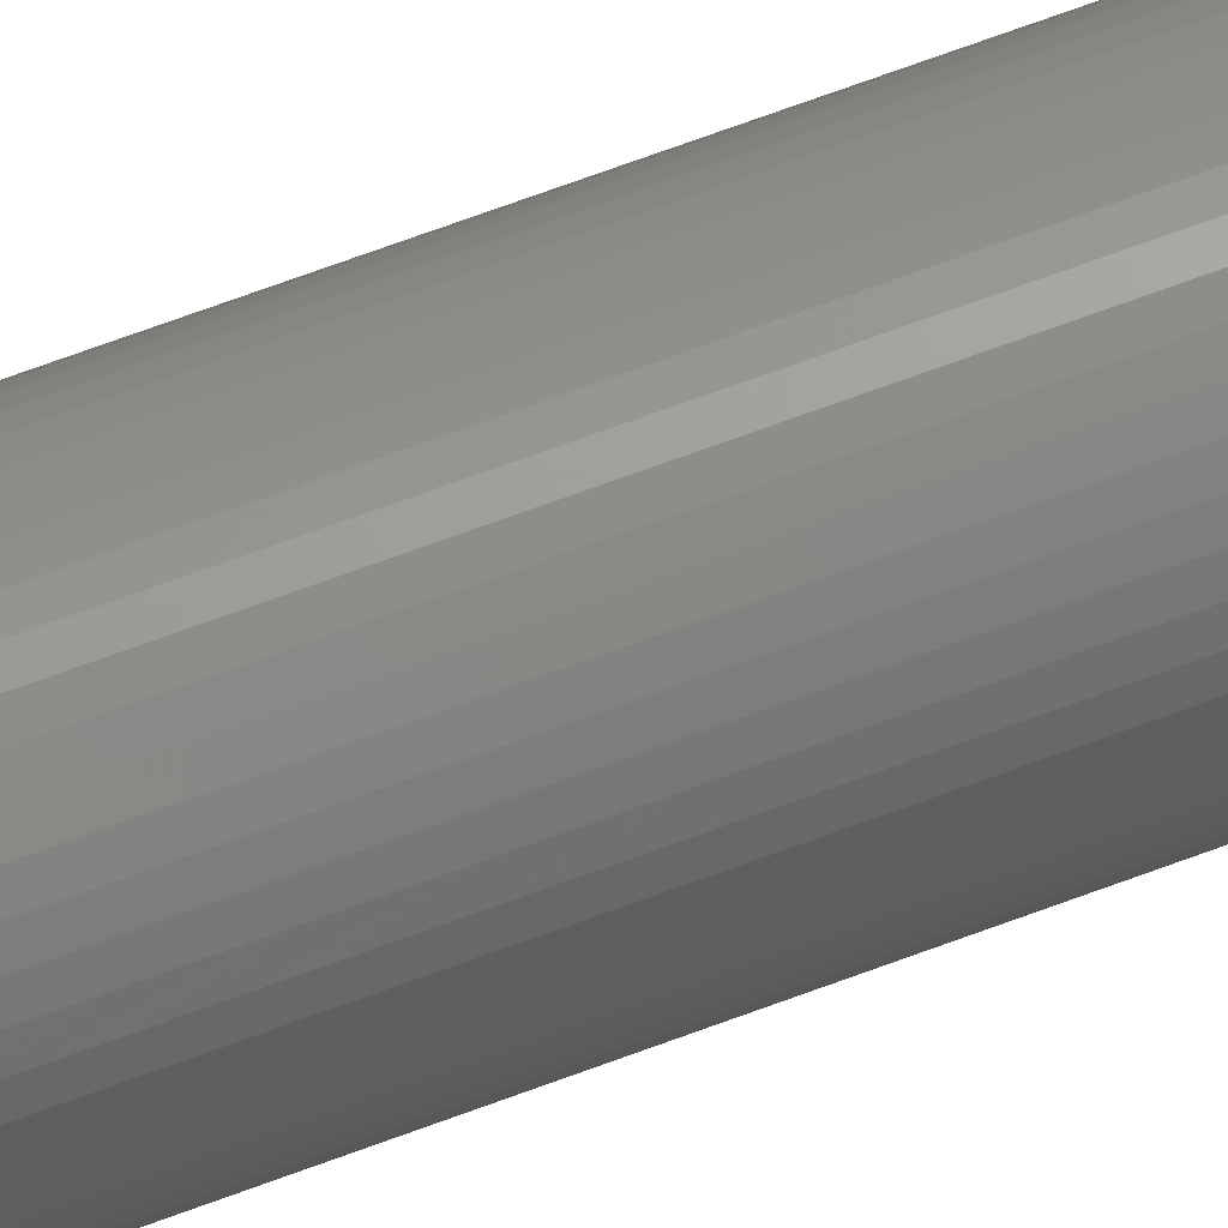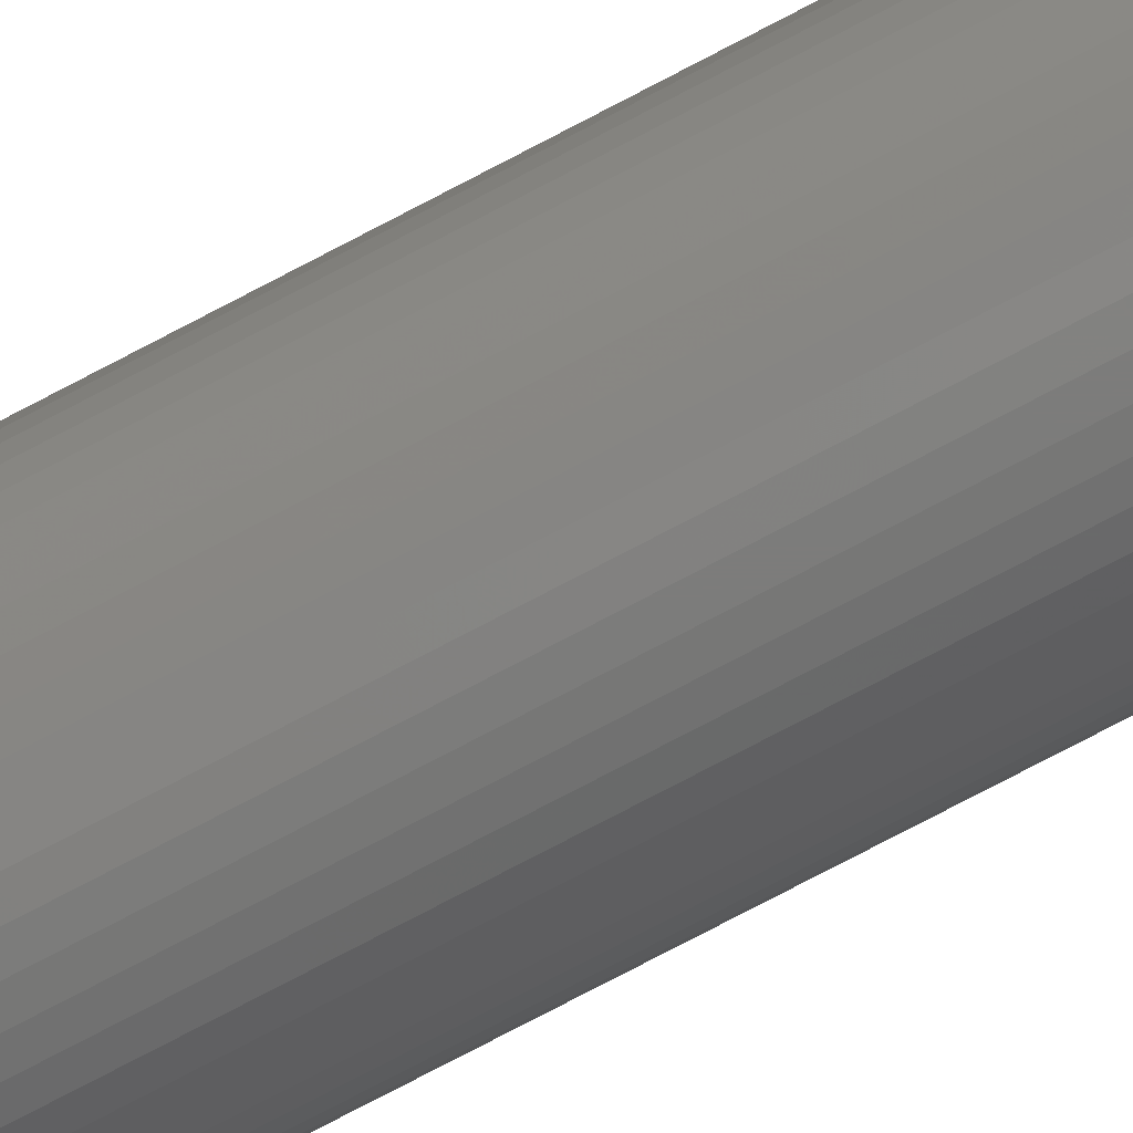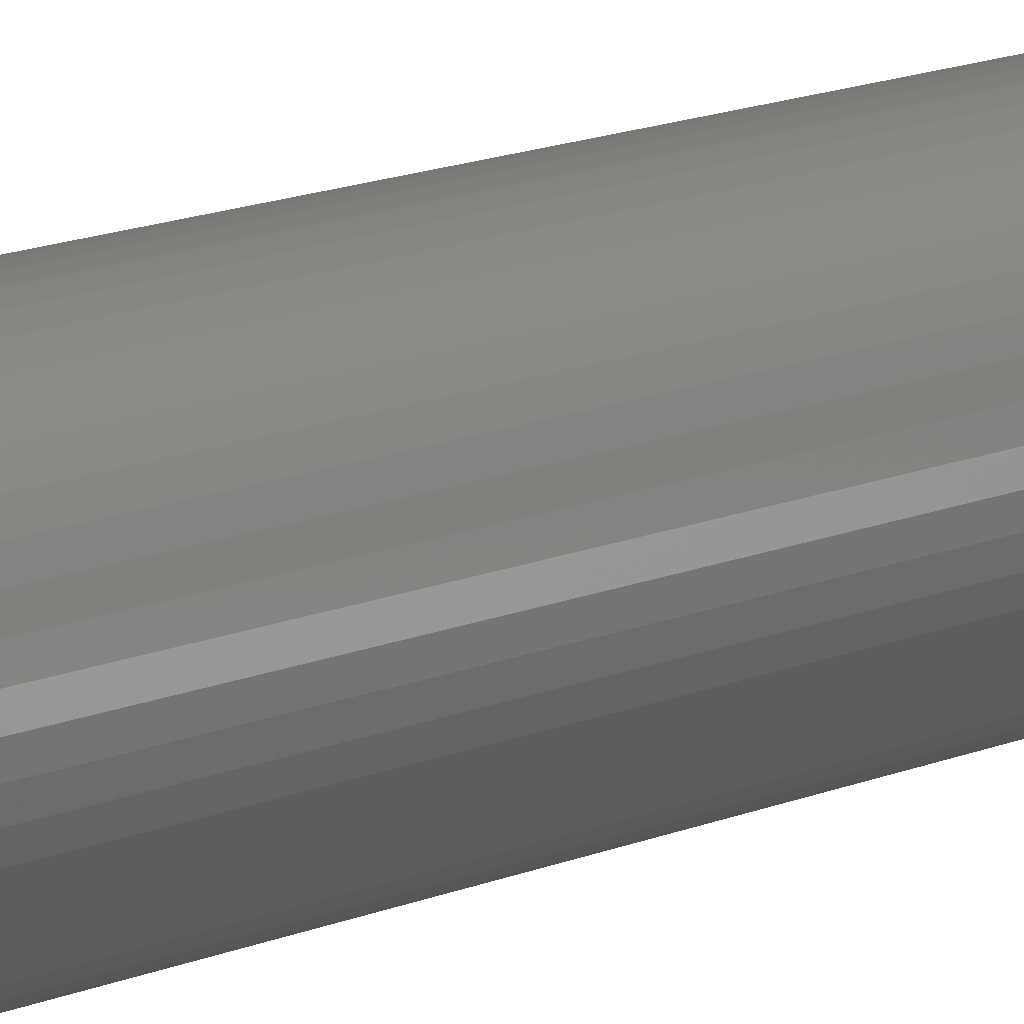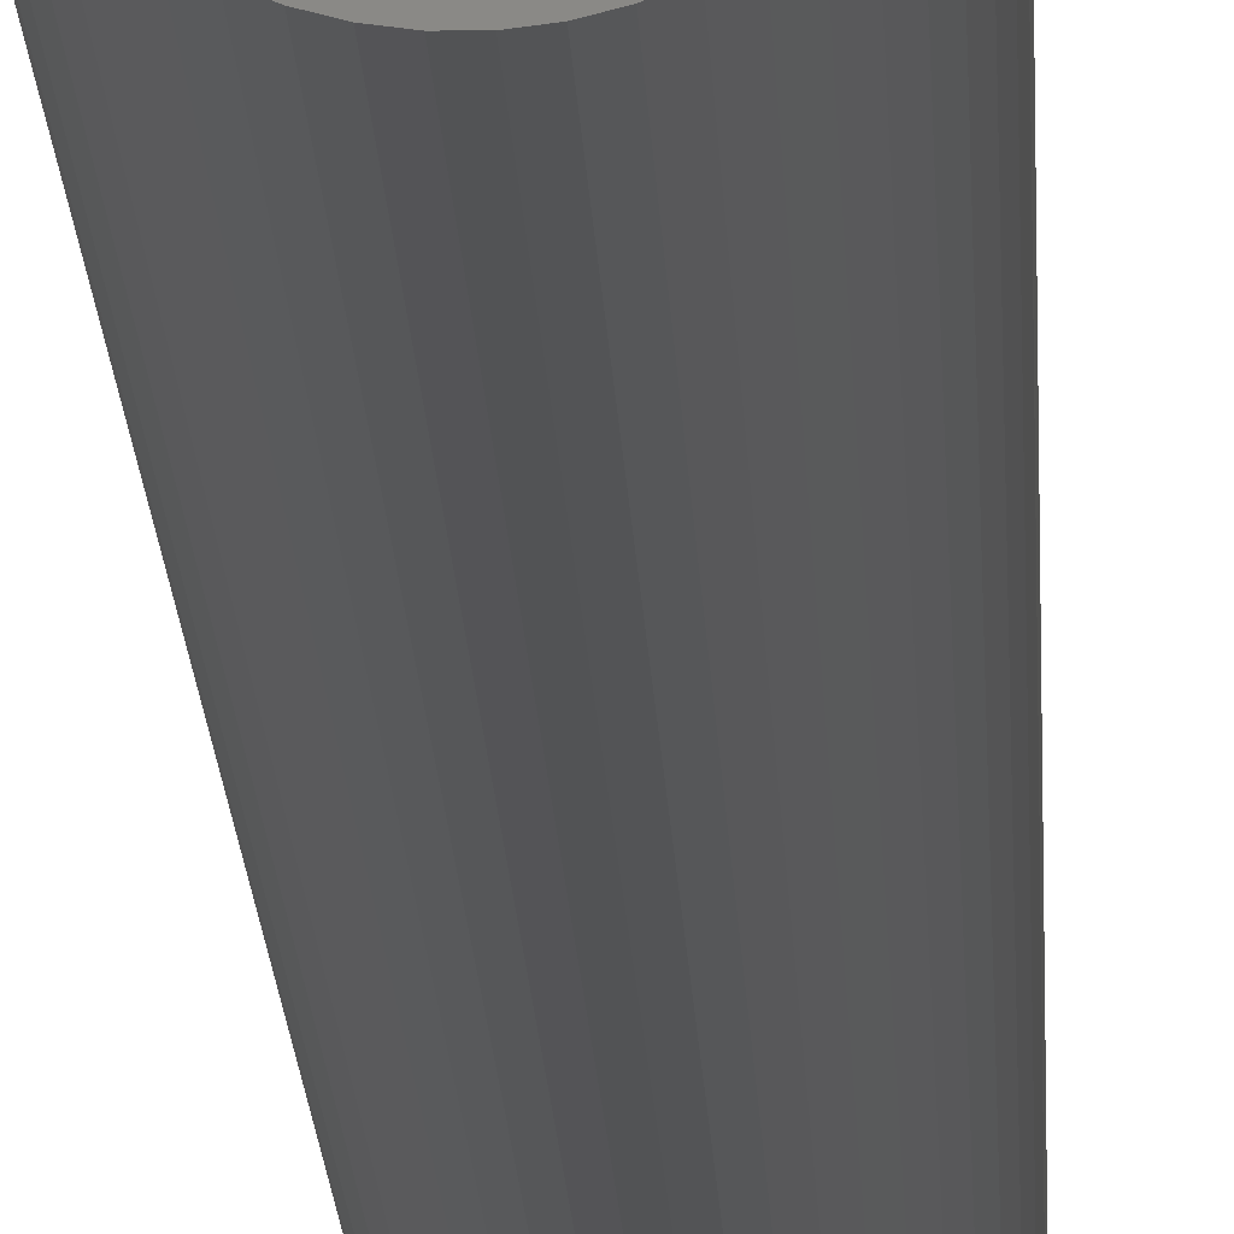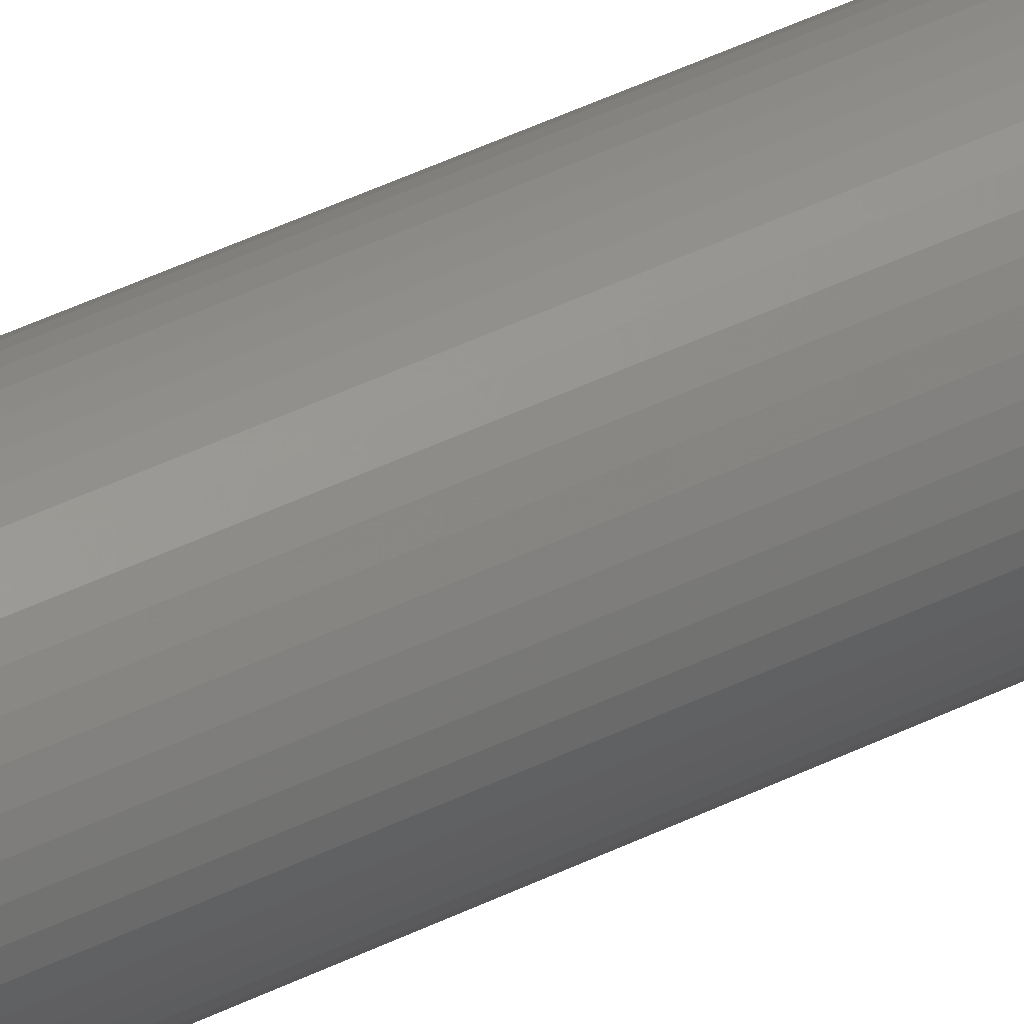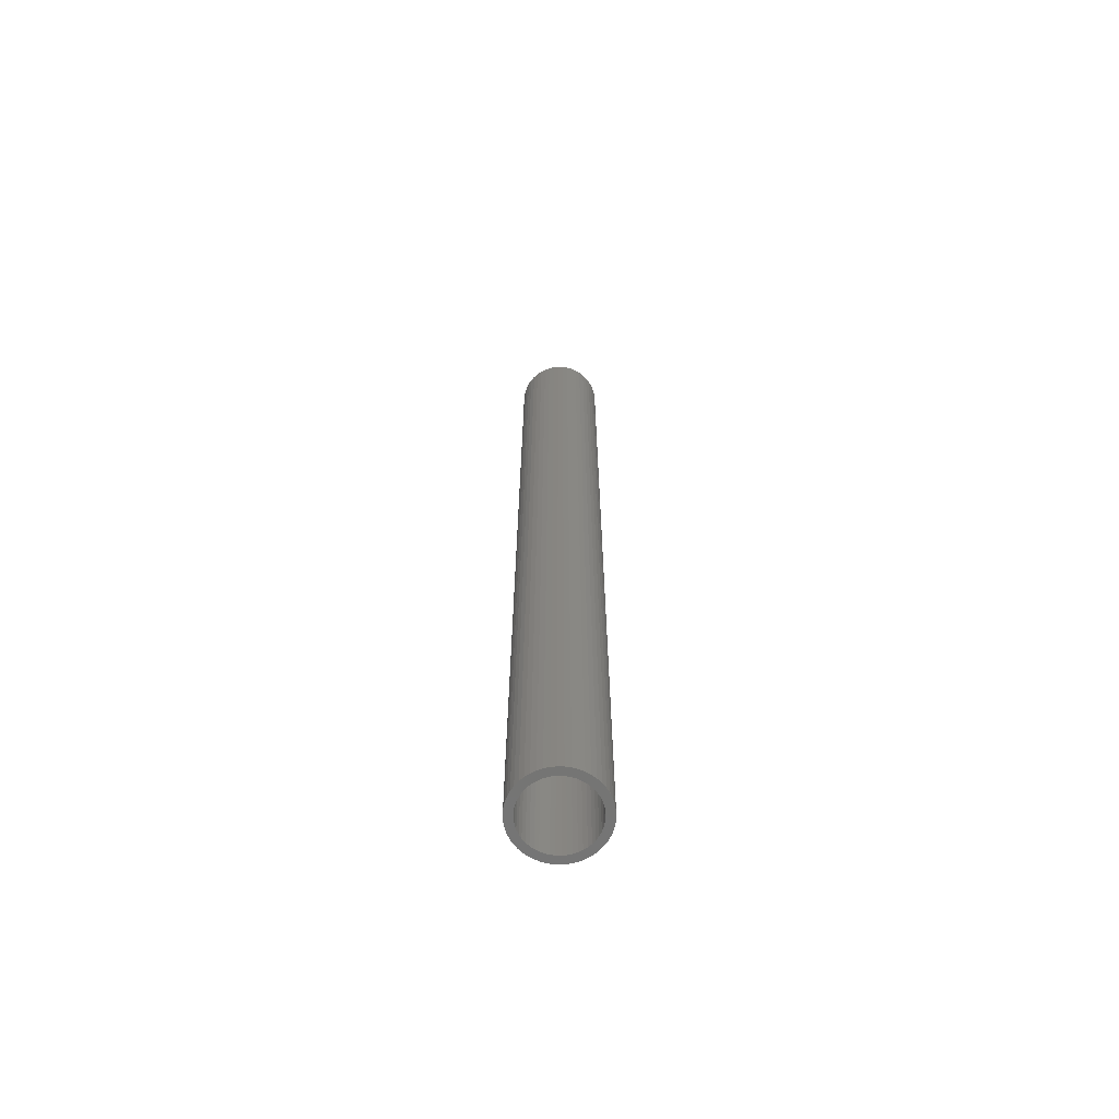
<metadata>
{"format":"stl","ext":"stl","renderer":"f3d","projection":"perspective","resolution":1024,"background":"white","views":[{"elev":68.1,"azim":69.4,"up":"+Y"},{"elev":-75.6,"azim":-62.2,"up":"+Y"},{"elev":8.7,"azim":33.1,"up":"+Y"},{"elev":-10.3,"azim":-178.6,"up":"+Y"},{"elev":46.3,"azim":60.9,"up":"+Y"},{"elev":-66.4,"azim":-15.8,"up":"+Z"}]}
</metadata>
<code>
# stl→obj: 200 verts, 400 faces
v 4 0 45
v 3.968 0.5013 -45
v 3.968 0.5013 45
v 4 0 -45
v -4 0 -45
v -3.968 0.5013 45
v -3.968 0.5013 -45
v -4 0 45
v 0.2512 3.992 -45
v -0.2512 3.992 45
v 0.2512 3.992 45
v -0.2512 3.992 -45
v -0.2512 -3.992 -45
v 0.2512 -3.992 45
v -0.2512 -3.992 45
v 0.2512 -3.992 -45
v 2.916 2.738 -45
v 2.55 3.082 45
v 2.916 2.738 45
v 2.55 3.082 -45
v -2.55 3.082 -45
v -2.916 2.738 45
v -2.55 3.082 45
v -2.916 2.738 -45
v -1.236 3.804 -45
v -1.703 3.619 45
v -1.236 3.804 45
v -1.703 3.619 -45
v 3.505 -1.927 45
v 3.719 -1.472 -45
v 3.719 -1.472 45
v 3.505 -1.927 -45
v 3.719 1.472 45
v 3.505 1.927 -45
v 3.505 1.927 45
v 3.719 1.472 -45
v 3.236 2.351 -45
v 3.236 2.351 45
v 1.703 3.619 -45
v 1.236 3.804 45
v 1.703 3.619 45
v 1.236 3.804 -45
v 0.7495 3.929 45
v 0.7495 3.929 -45
v 2.143 3.377 45
v 2.143 3.377 -45
v -3.719 1.472 -45
v -3.505 1.927 45
v -3.505 1.927 -45
v -3.719 1.472 45
v -3.236 2.351 -45
v -3.236 2.351 45
v -3.874 0.9948 -45
v -3.874 0.9948 45
v -2.143 3.377 45
v -2.143 3.377 -45
v -0.7495 3.929 -45
v -0.7495 3.929 45
v 0.7495 -3.929 45
v 0.7495 -3.929 -45
v 1.236 -3.804 -45
v 1.703 -3.619 45
v 1.236 -3.804 45
v 1.703 -3.619 -45
v 3.874 0.9948 45
v 3.874 0.9948 -45
v 3.25 0 45
v 3.224 0.4073 45
v 3.968 -0.5013 45
v 3.148 0.8082 45
v 3.224 -0.4073 45
v 3.022 1.196 45
v 3.874 -0.9948 45
v 3.148 -0.8082 45
v 2.848 1.566 45
v 2.629 1.91 45
v 2.369 2.225 45
v 2.072 2.504 45
v 1.741 2.744 45
v 1.384 2.941 45
v 1.004 3.091 45
v 0.609 3.192 45
v 0.2041 3.244 45
v -0.2041 3.244 45
v -0.609 3.192 45
v -1.004 3.091 45
v -1.384 2.941 45
v -1.741 2.744 45
v -2.072 2.504 45
v -2.369 2.225 45
v -2.629 1.91 45
v -2.848 1.566 45
v -3.022 1.196 45
v -3.148 0.8082 45
v 3.022 -1.196 45
v 2.848 -1.566 45
v 3.236 -2.351 45
v 2.629 -1.91 45
v 2.916 -2.738 45
v 2.369 -2.225 45
v 2.55 -3.082 45
v 2.072 -2.504 45
v 2.143 -3.377 45
v 1.741 -2.744 45
v 1.384 -2.941 45
v 1.004 -3.091 45
v 0.609 -3.192 45
v 0.2041 -3.244 45
v -0.2041 -3.244 45
v -0.609 -3.192 45
v -0.7495 -3.929 45
v -1.004 -3.091 45
v -1.236 -3.804 45
v -1.384 -2.941 45
v -1.703 -3.619 45
v -1.741 -2.744 45
v -2.143 -3.377 45
v -2.072 -2.504 45
v -2.55 -3.082 45
v -2.369 -2.225 45
v -2.916 -2.738 45
v -2.629 -1.91 45
v -3.236 -2.351 45
v -2.848 -1.566 45
v -3.505 -1.927 45
v -3.022 -1.196 45
v -3.719 -1.472 45
v -3.148 -0.8082 45
v -3.874 -0.9948 45
v -3.224 -0.4073 45
v -3.968 -0.5013 45
v -3.25 0 45
v -3.224 0.4073 45
v 2.143 -3.377 -45
v 3.236 -2.351 -45
v 2.916 -2.738 -45
v 3.874 -0.9948 -45
v 3.968 -0.5013 -45
v -2.916 -2.738 -45
v -2.55 -3.082 -45
v -3.505 -1.927 -45
v -3.719 -1.472 -45
v -3.236 -2.351 -45
v 3.25 0 -45
v 3.224 -0.4073 -45
v 3.148 -0.8082 -45
v 3.224 0.4073 -45
v 3.022 -1.196 -45
v 3.148 0.8082 -45
v 2.848 -1.566 -45
v 2.629 -1.91 -45
v 2.369 -2.225 -45
v 2.55 -3.082 -45
v 2.072 -2.504 -45
v 1.741 -2.744 -45
v 1.384 -2.941 -45
v 1.004 -3.091 -45
v 0.609 -3.192 -45
v 0.2041 -3.244 -45
v -0.2041 -3.244 -45
v -0.609 -3.192 -45
v -0.7495 -3.929 -45
v -1.004 -3.091 -45
v -1.236 -3.804 -45
v -1.384 -2.941 -45
v -1.703 -3.619 -45
v -1.741 -2.744 -45
v -2.143 -3.377 -45
v -2.072 -2.504 -45
v -2.369 -2.225 -45
v -2.629 -1.91 -45
v -2.848 -1.566 -45
v -3.022 -1.196 -45
v -3.148 -0.8082 -45
v -3.874 -0.9948 -45
v 3.022 1.196 -45
v 2.848 1.566 -45
v 2.629 1.91 -45
v 2.369 2.225 -45
v 2.072 2.504 -45
v 1.741 2.744 -45
v 1.384 2.941 -45
v 1.004 3.091 -45
v 0.609 3.192 -45
v 0.2041 3.244 -45
v -0.2041 3.244 -45
v -0.609 3.192 -45
v -1.004 3.091 -45
v -1.384 2.941 -45
v -1.741 2.744 -45
v -2.072 2.504 -45
v -2.369 2.225 -45
v -2.629 1.91 -45
v -2.848 1.566 -45
v -3.022 1.196 -45
v -3.148 0.8082 -45
v -3.224 0.4073 -45
v -3.25 0 -45
v -3.224 -0.4073 -45
v -3.968 -0.5013 -45
f 1 2 3
f 2 1 4
f 5 6 7
f 6 5 8
f 9 10 11
f 10 9 12
f 13 14 15
f 14 13 16
f 17 18 19
f 18 17 20
f 21 22 23
f 22 21 24
f 25 26 27
f 26 25 28
f 29 30 31
f 30 29 32
f 33 34 35
f 34 33 36
f 35 37 38
f 37 35 34
f 39 40 41
f 40 39 42
f 42 43 40
f 43 42 44
f 20 45 18
f 45 20 46
f 47 48 49
f 48 47 50
f 51 22 24
f 22 51 52
f 53 50 47
f 50 53 54
f 28 55 26
f 55 28 56
f 57 27 58
f 27 57 25
f 16 59 14
f 59 16 60
f 61 62 63
f 62 61 64
f 65 36 33
f 36 65 66
f 3 66 65
f 66 3 2
f 38 17 19
f 17 38 37
f 44 11 43
f 11 44 9
f 46 41 45
f 41 46 39
f 49 52 51
f 52 49 48
f 7 54 53
f 54 7 6
f 67 1 3
f 68 3 65
f 1 67 69
f 70 65 33
f 71 69 67
f 72 33 35
f 69 71 73
f 74 73 71
f 75 35 38
f 3 68 67
f 65 70 68
f 33 72 70
f 76 38 19
f 35 75 72
f 38 76 75
f 77 19 18
f 19 77 76
f 78 18 45
f 18 78 77
f 45 79 78
f 41 79 45
f 41 80 79
f 40 80 41
f 40 81 80
f 43 81 40
f 43 82 81
f 11 82 43
f 11 83 82
f 11 84 83
f 10 84 11
f 10 85 84
f 58 85 10
f 58 86 85
f 27 86 58
f 27 87 86
f 26 87 27
f 26 88 87
f 55 88 26
f 88 55 89
f 23 89 55
f 89 23 90
f 22 90 23
f 90 22 91
f 52 91 22
f 91 52 92
f 48 92 52
f 92 48 93
f 50 93 48
f 93 50 94
f 54 94 50
f 73 74 31
f 95 31 74
f 31 95 29
f 96 29 95
f 29 96 97
f 98 97 96
f 97 98 99
f 100 99 98
f 99 100 101
f 102 101 100
f 101 102 103
f 104 103 102
f 104 62 103
f 105 62 104
f 105 63 62
f 106 63 105
f 106 59 63
f 107 59 106
f 107 14 59
f 108 14 107
f 109 14 108
f 109 15 14
f 110 15 109
f 110 111 15
f 112 111 110
f 112 113 111
f 114 113 112
f 114 115 113
f 116 115 114
f 117 116 118
f 116 117 115
f 119 118 120
f 118 119 117
f 121 120 122
f 123 122 124
f 120 121 119
f 125 124 126
f 127 126 128
f 129 128 130
f 122 123 121
f 131 130 132
f 94 54 133
f 124 125 123
f 6 133 54
f 126 127 125
f 133 6 132
f 128 129 127
f 8 132 6
f 130 131 129
f 132 8 131
f 56 23 55
f 23 56 21
f 12 58 10
f 58 12 57
f 64 103 62
f 103 64 134
f 99 135 97
f 135 99 136
f 31 137 73
f 137 31 30
f 73 138 69
f 138 73 137
f 139 119 121
f 119 139 140
f 141 127 142
f 127 141 125
f 139 123 143
f 123 139 121
f 144 4 138
f 145 138 137
f 4 144 2
f 146 137 30
f 147 2 144
f 148 30 32
f 2 147 66
f 149 66 147
f 150 32 135
f 138 145 144
f 137 146 145
f 30 148 146
f 151 135 136
f 32 150 148
f 135 151 150
f 152 136 153
f 136 152 151
f 154 153 134
f 153 154 152
f 134 155 154
f 64 155 134
f 64 156 155
f 61 156 64
f 61 157 156
f 60 157 61
f 60 158 157
f 16 158 60
f 16 159 158
f 16 160 159
f 13 160 16
f 13 161 160
f 162 161 13
f 162 163 161
f 164 163 162
f 164 165 163
f 166 165 164
f 166 167 165
f 168 167 166
f 167 168 169
f 140 169 168
f 169 140 170
f 139 170 140
f 170 139 171
f 143 171 139
f 171 143 172
f 141 172 143
f 172 141 173
f 142 173 141
f 173 142 174
f 175 174 142
f 66 149 36
f 176 36 149
f 36 176 34
f 177 34 176
f 34 177 37
f 178 37 177
f 37 178 17
f 179 17 178
f 17 179 20
f 180 20 179
f 20 180 46
f 181 46 180
f 181 39 46
f 182 39 181
f 182 42 39
f 183 42 182
f 183 44 42
f 184 44 183
f 184 9 44
f 185 9 184
f 186 9 185
f 186 12 9
f 187 12 186
f 187 57 12
f 188 57 187
f 188 25 57
f 189 25 188
f 189 28 25
f 190 28 189
f 56 190 191
f 190 56 28
f 21 191 192
f 191 21 56
f 24 192 193
f 51 193 194
f 192 24 21
f 49 194 195
f 47 195 196
f 53 196 197
f 193 51 24
f 7 197 198
f 174 175 199
f 194 49 51
f 200 199 175
f 195 47 49
f 199 200 198
f 196 53 47
f 5 198 200
f 197 7 53
f 198 5 7
f 97 32 29
f 32 97 135
f 69 4 1
f 4 69 138
f 142 129 175
f 129 142 127
f 60 63 59
f 63 60 61
f 153 99 101
f 99 153 136
f 134 101 103
f 101 134 153
f 162 15 111
f 15 162 13
f 164 111 113
f 111 164 162
f 143 125 141
f 125 143 123
f 175 131 200
f 131 175 129
f 200 8 5
f 8 200 131
f 168 115 117
f 115 168 166
f 166 113 115
f 113 166 164
f 140 117 119
f 117 140 168
f 144 68 147
f 68 144 67
f 132 197 133
f 197 132 198
f 186 83 84
f 83 186 185
f 159 109 108
f 109 159 160
f 180 77 78
f 77 180 179
f 192 89 90
f 89 192 191
f 189 86 87
f 86 189 188
f 176 75 177
f 75 176 72
f 177 76 178
f 76 177 75
f 183 80 81
f 80 183 182
f 184 81 82
f 81 184 183
f 181 78 79
f 78 181 180
f 93 194 92
f 194 93 195
f 91 192 90
f 192 91 193
f 94 195 93
f 195 94 196
f 190 87 88
f 87 190 189
f 187 84 85
f 84 187 186
f 158 108 107
f 108 158 159
f 155 105 104
f 105 155 156
f 149 72 176
f 72 149 70
f 147 70 149
f 70 147 68
f 178 77 179
f 77 178 76
f 185 82 83
f 82 185 184
f 182 79 80
f 79 182 181
f 92 193 91
f 193 92 194
f 133 196 94
f 196 133 197
f 191 88 89
f 88 191 190
f 188 85 86
f 85 188 187
f 148 74 146
f 74 148 95
f 146 71 145
f 71 146 74
f 124 173 126
f 173 124 172
f 154 104 102
f 104 154 155
f 145 67 144
f 67 145 71
f 126 174 128
f 174 126 173
f 152 102 100
f 102 152 154
f 157 107 106
f 107 157 158
f 150 95 148
f 95 150 96
f 151 96 150
f 96 151 98
f 160 110 109
f 110 160 161
f 161 112 110
f 112 161 163
f 120 171 122
f 171 120 170
f 169 120 118
f 120 169 170
f 128 199 130
f 199 128 174
f 130 198 132
f 198 130 199
f 152 98 151
f 98 152 100
f 167 118 116
f 118 167 169
f 122 172 124
f 172 122 171
f 156 106 105
f 106 156 157
f 163 114 112
f 114 163 165
f 165 116 114
f 116 165 167

</code>
